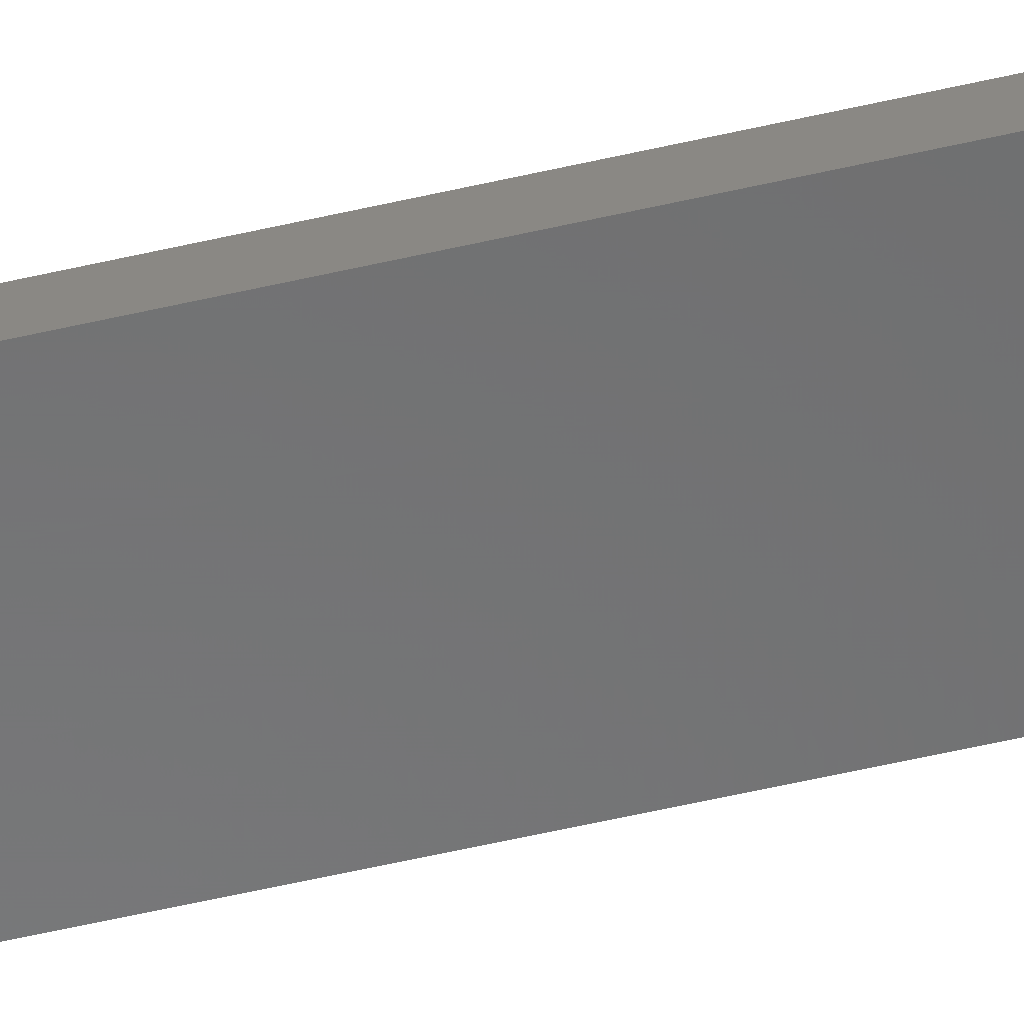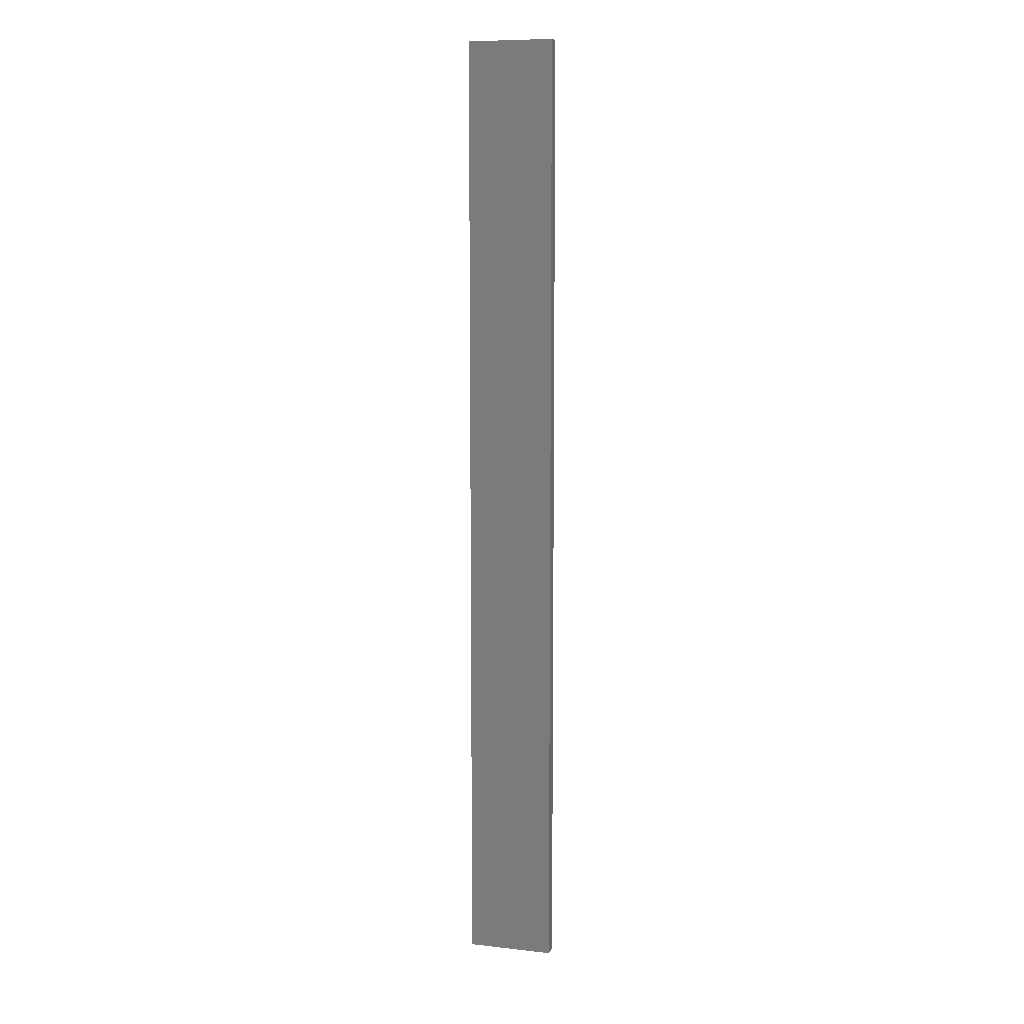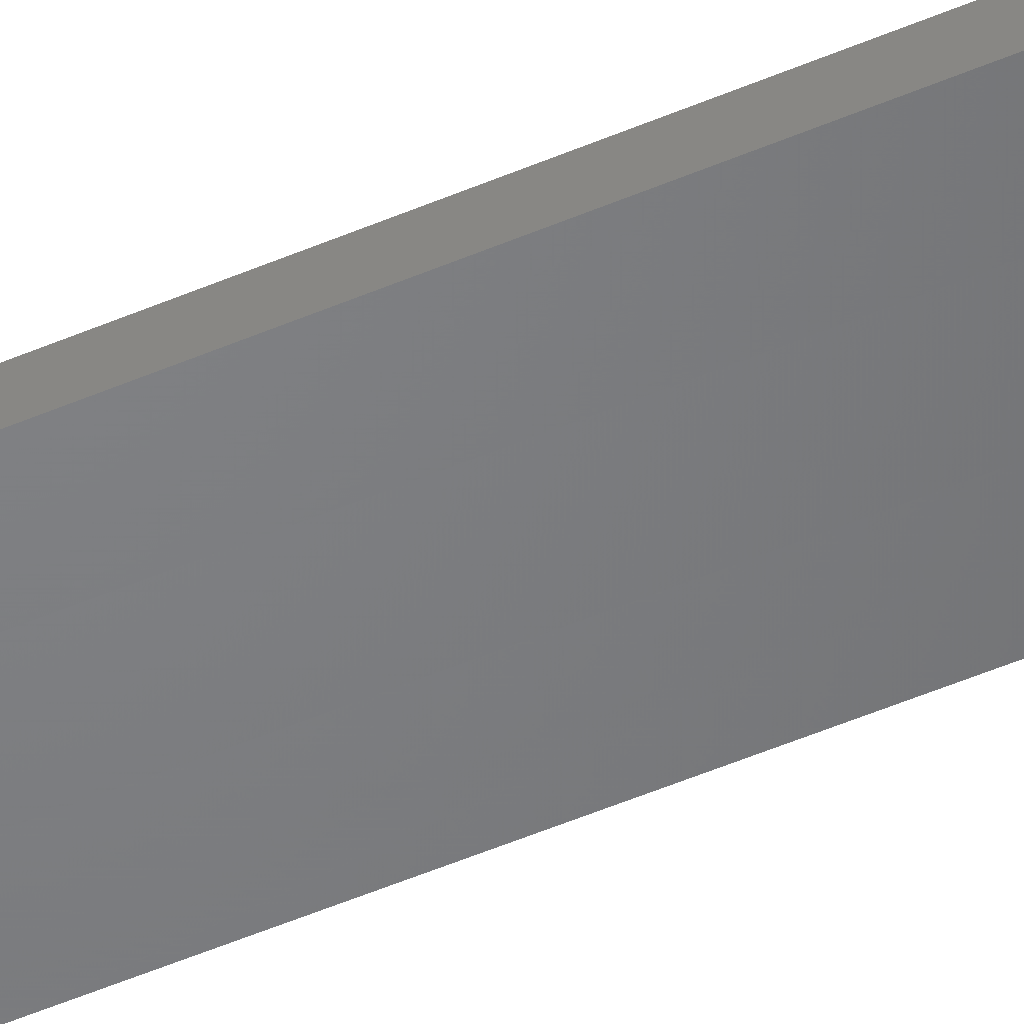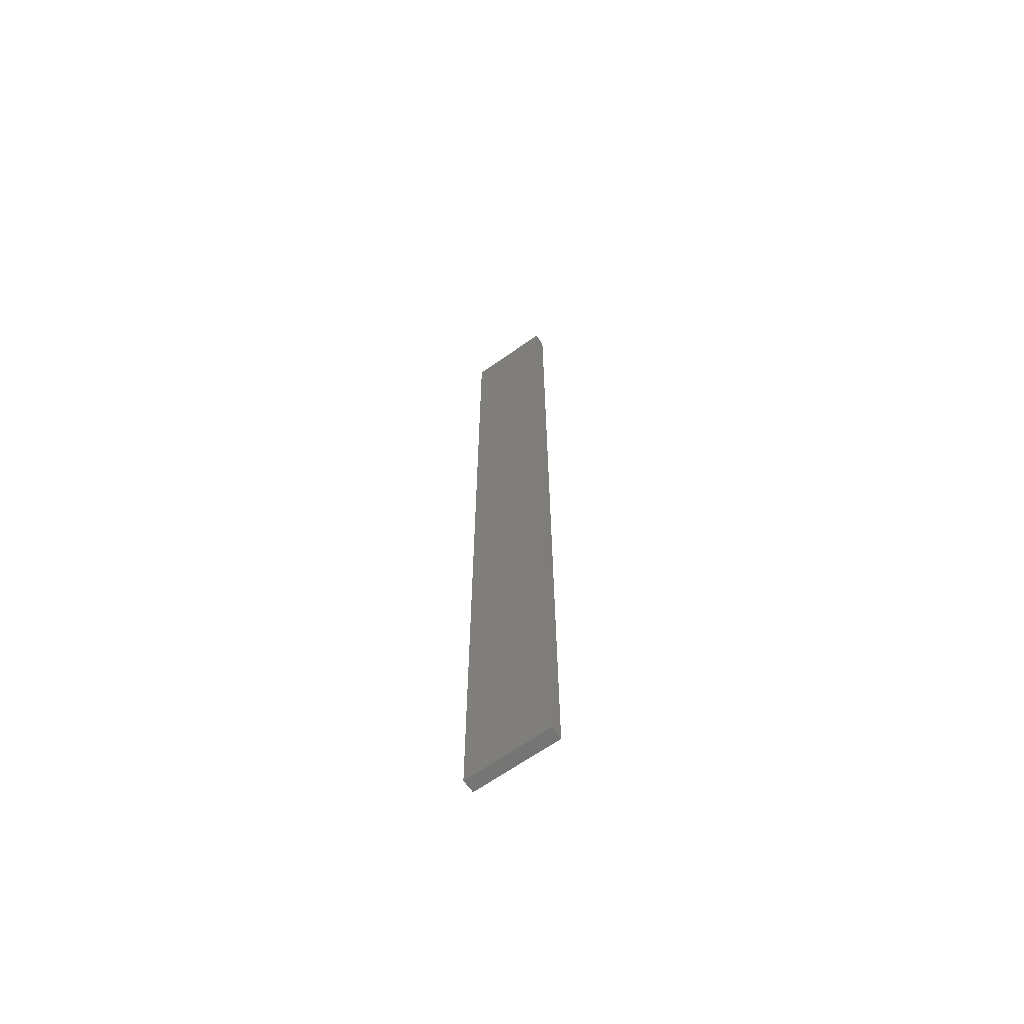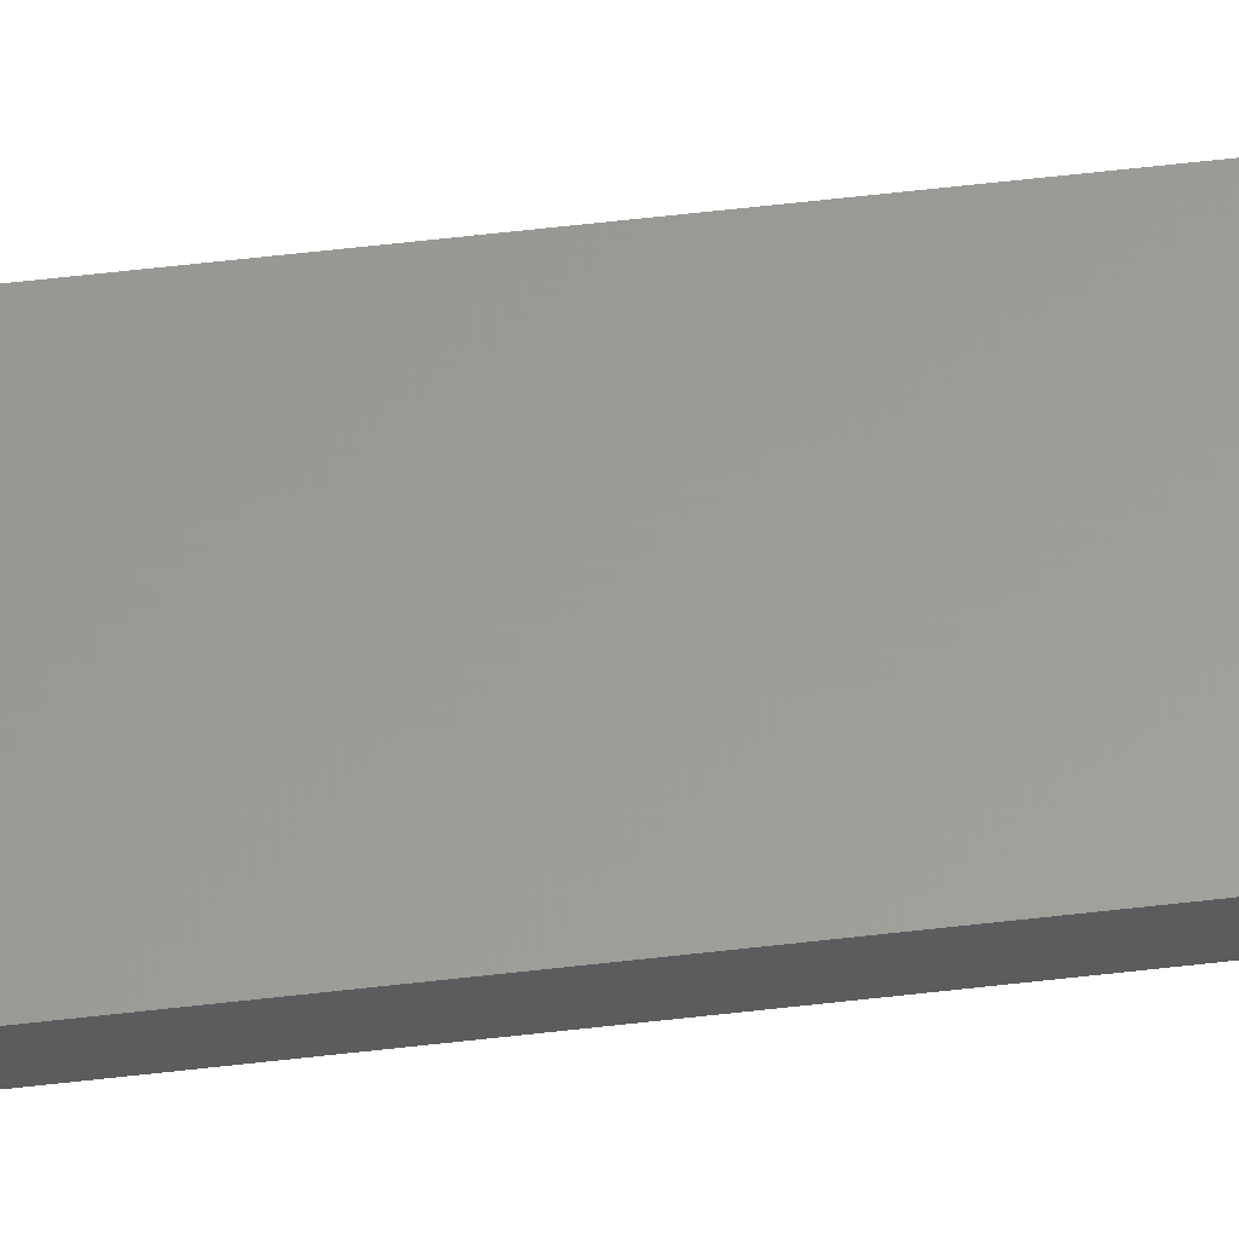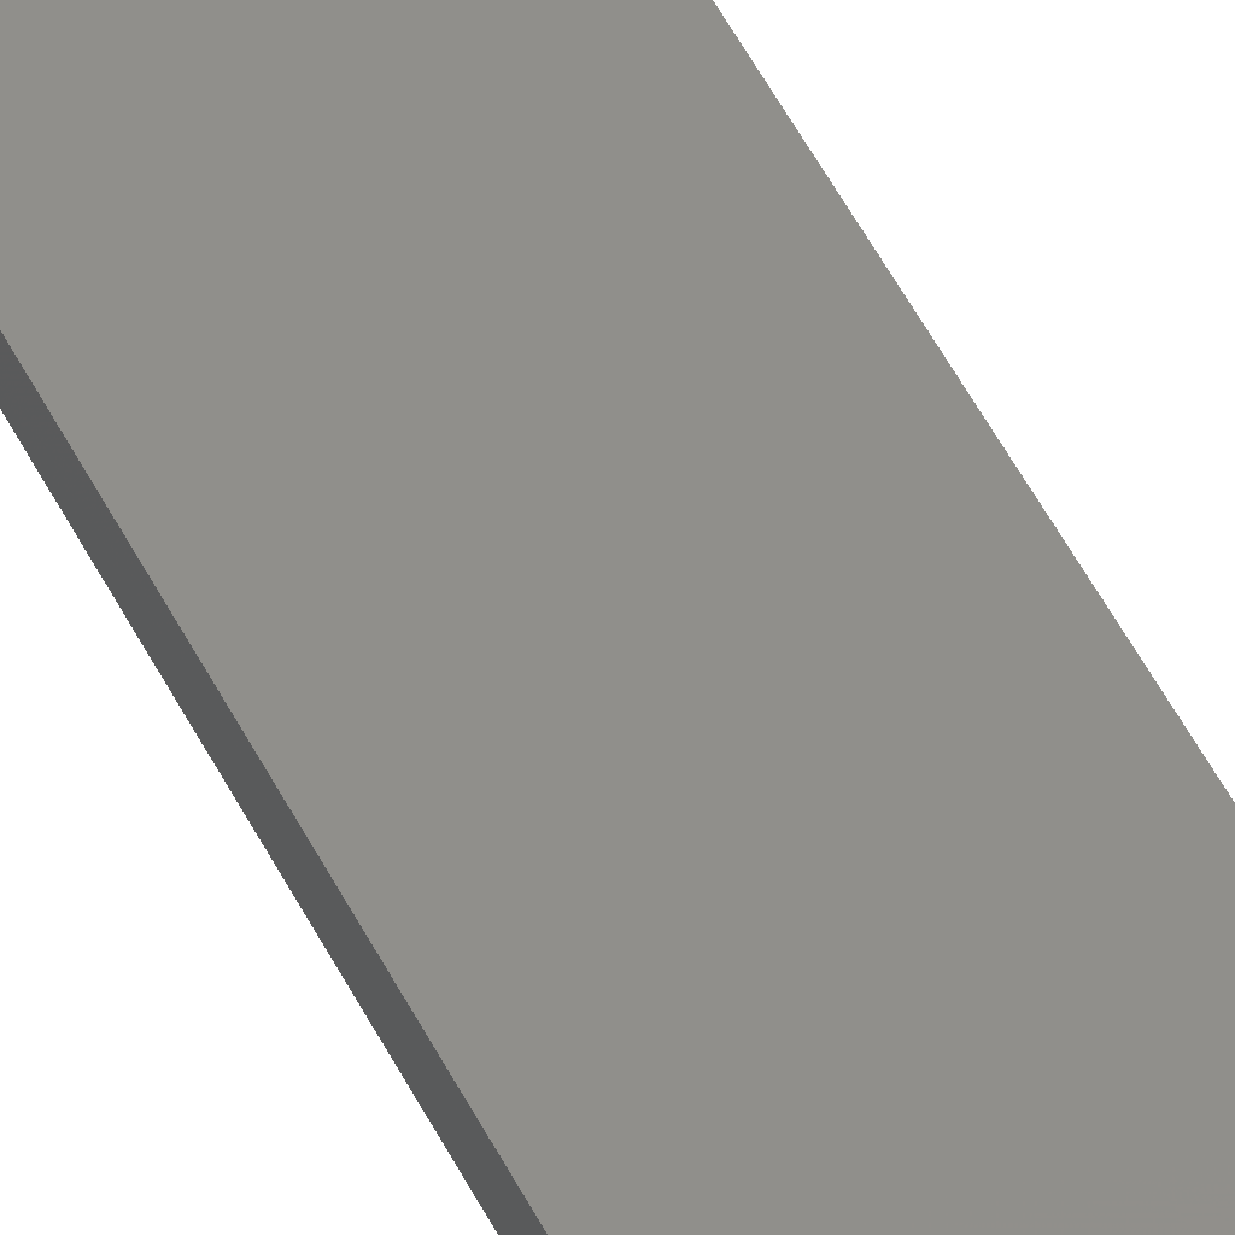
<metadata>
{"format":"stl","ext":"stl","renderer":"f3d","projection":"perspective","resolution":1024,"background":"white","views":[{"elev":-57.0,"azim":-76.4,"up":"+Y"},{"elev":9.1,"azim":-163.3,"up":"+Z"},{"elev":-50.8,"azim":115.2,"up":"+Y"},{"elev":-65.5,"azim":-144.3,"up":"+Z"},{"elev":59.8,"azim":-96.8,"up":"+Y"},{"elev":49.0,"azim":-25.3,"up":"+Y"}]}
</metadata>
<code>
# stl→obj: 16 verts, 28 faces
v 0.1898 4.301 38.65
v 0.08142 4.3 38.65
v 0.08142 4.3 42.24
v 0.1898 4.301 42.24
v 0.2981 4.301 38.65
v 0.2981 4.301 42.24
v 0.4064 4.301 42.24
v 0.4064 4.301 38.65
v 0.4065 4.251 38.65
v 0.4065 4.251 42.24
v 0.0817 4.25 42.24
v 0.19 4.251 38.65
v 0.19 4.251 42.24
v 0.2982 4.251 42.24
v 0.0817 4.25 38.65
v 0.2982 4.251 38.65
f 1 2 3
f 1 3 4
f 5 4 6
f 5 6 7
f 5 1 4
f 8 5 7
f 9 8 7
f 9 7 10
f 11 12 13
f 13 12 14
f 15 12 11
f 14 16 10
f 12 16 14
f 16 9 10
f 15 11 3
f 2 15 3
f 9 16 8
f 16 5 8
f 12 1 16
f 16 1 5
f 15 2 12
f 12 2 1
f 14 10 7
f 6 14 7
f 4 13 14
f 4 14 6
f 3 11 13
f 3 13 4

</code>
